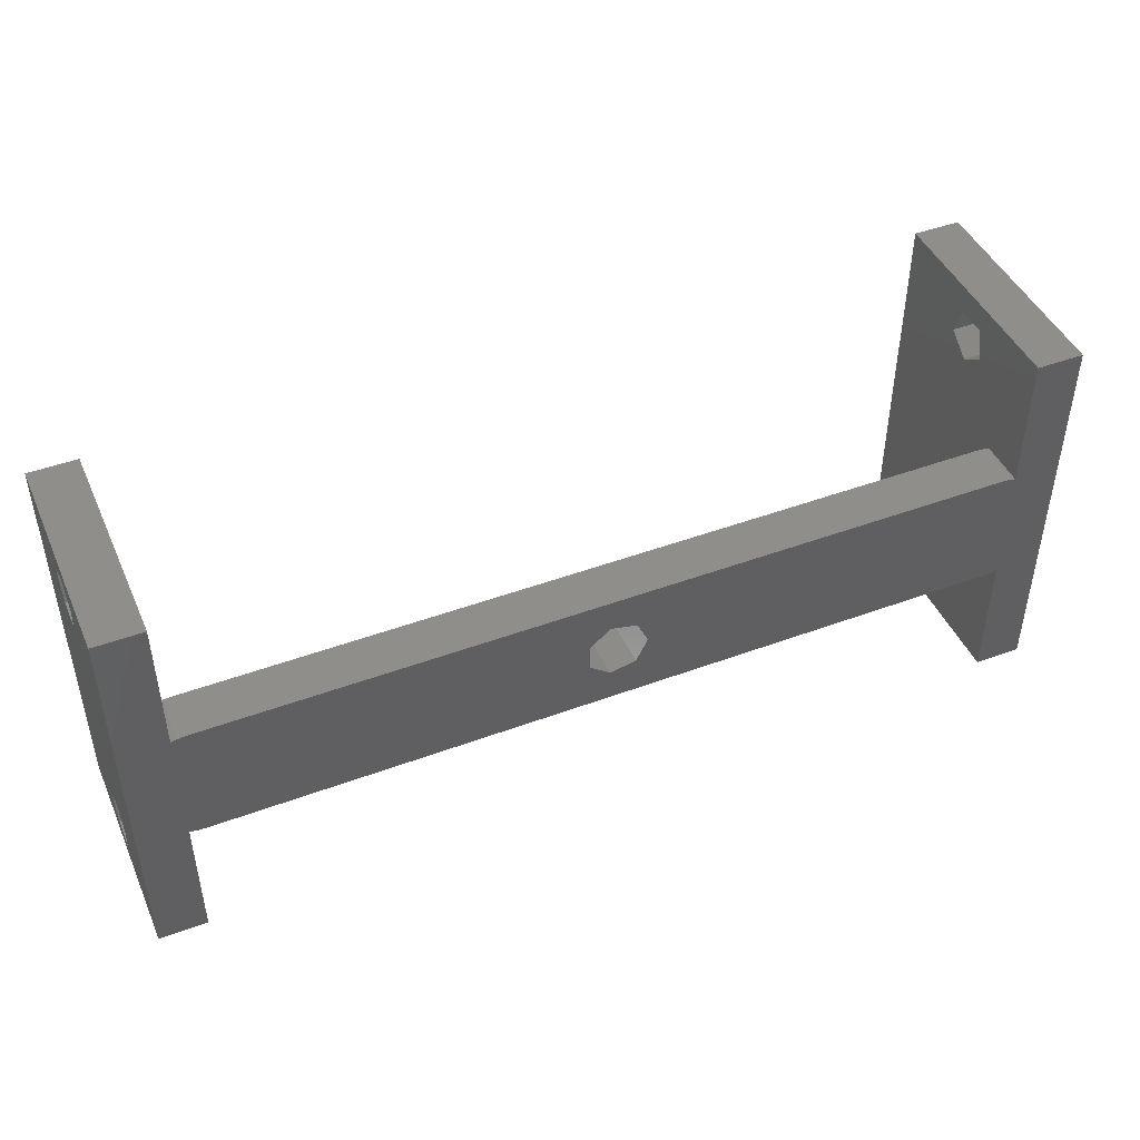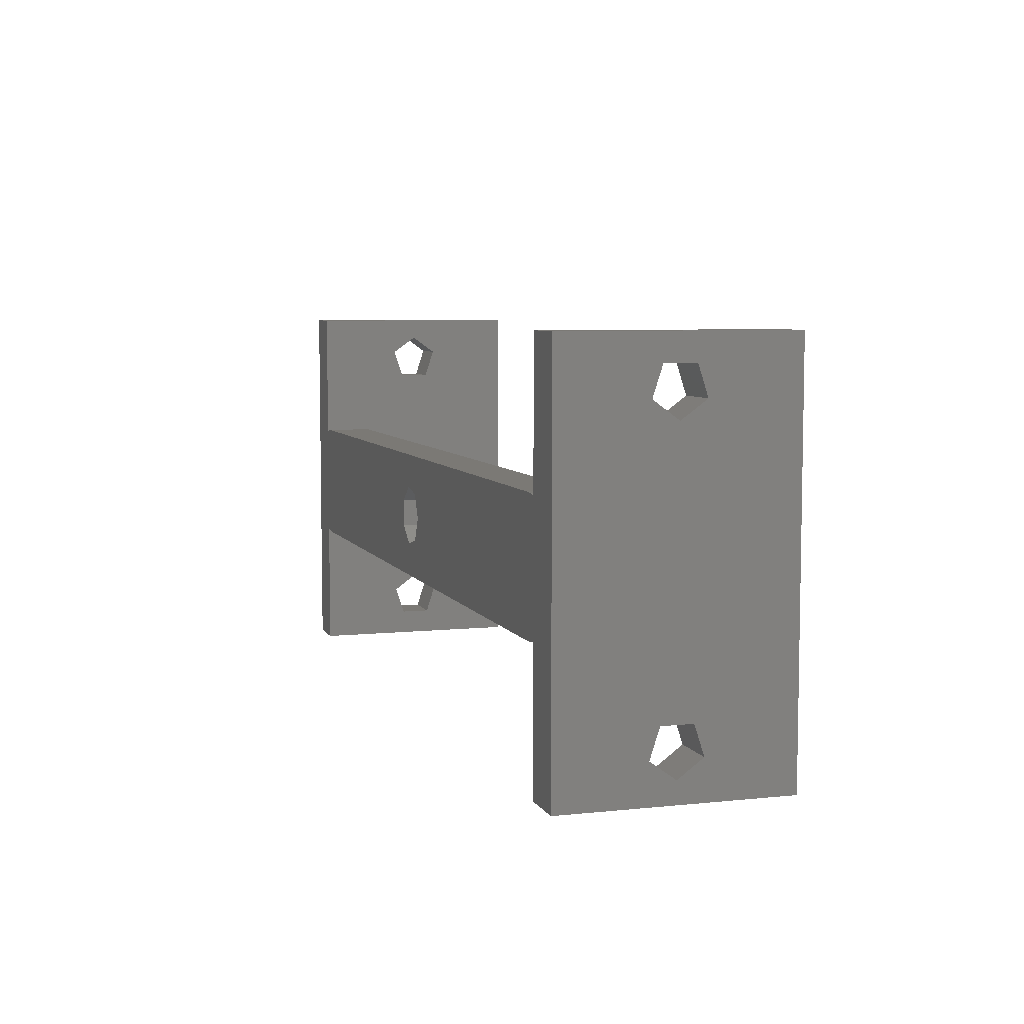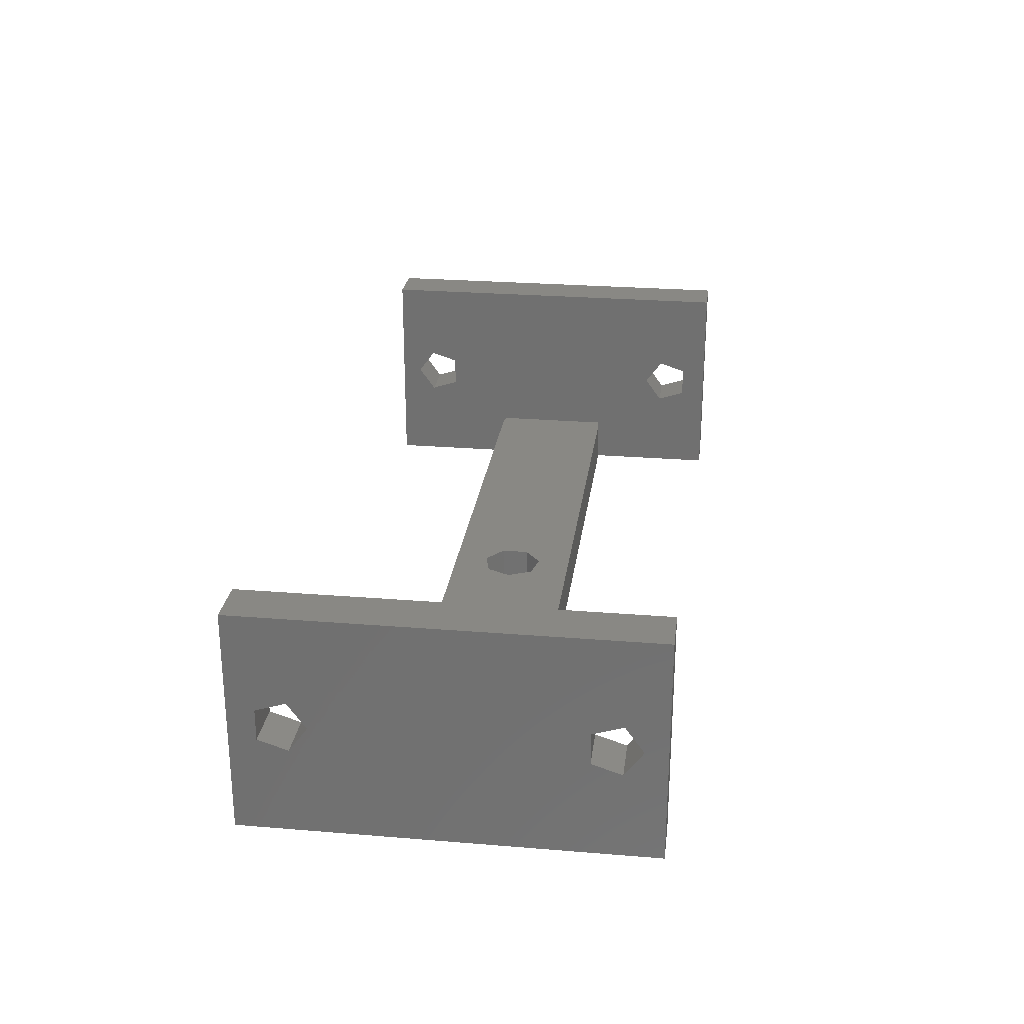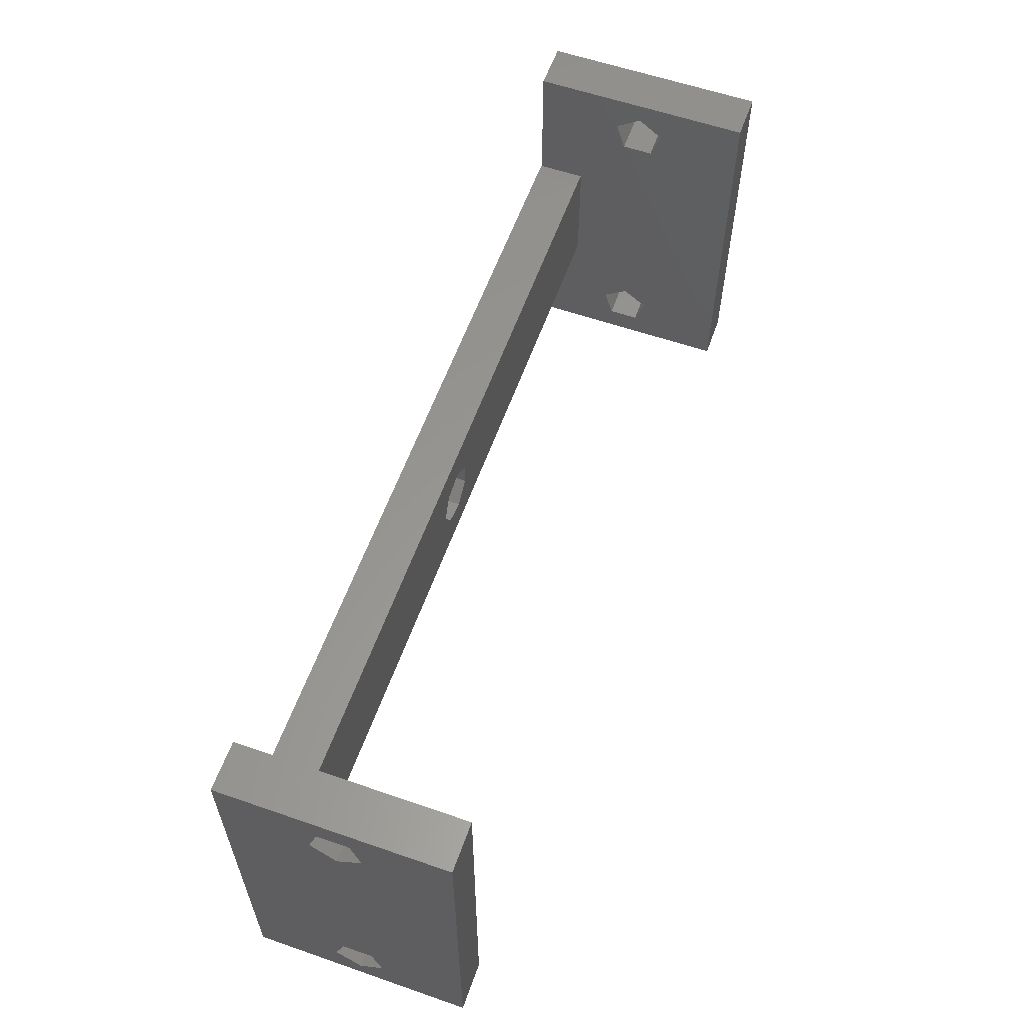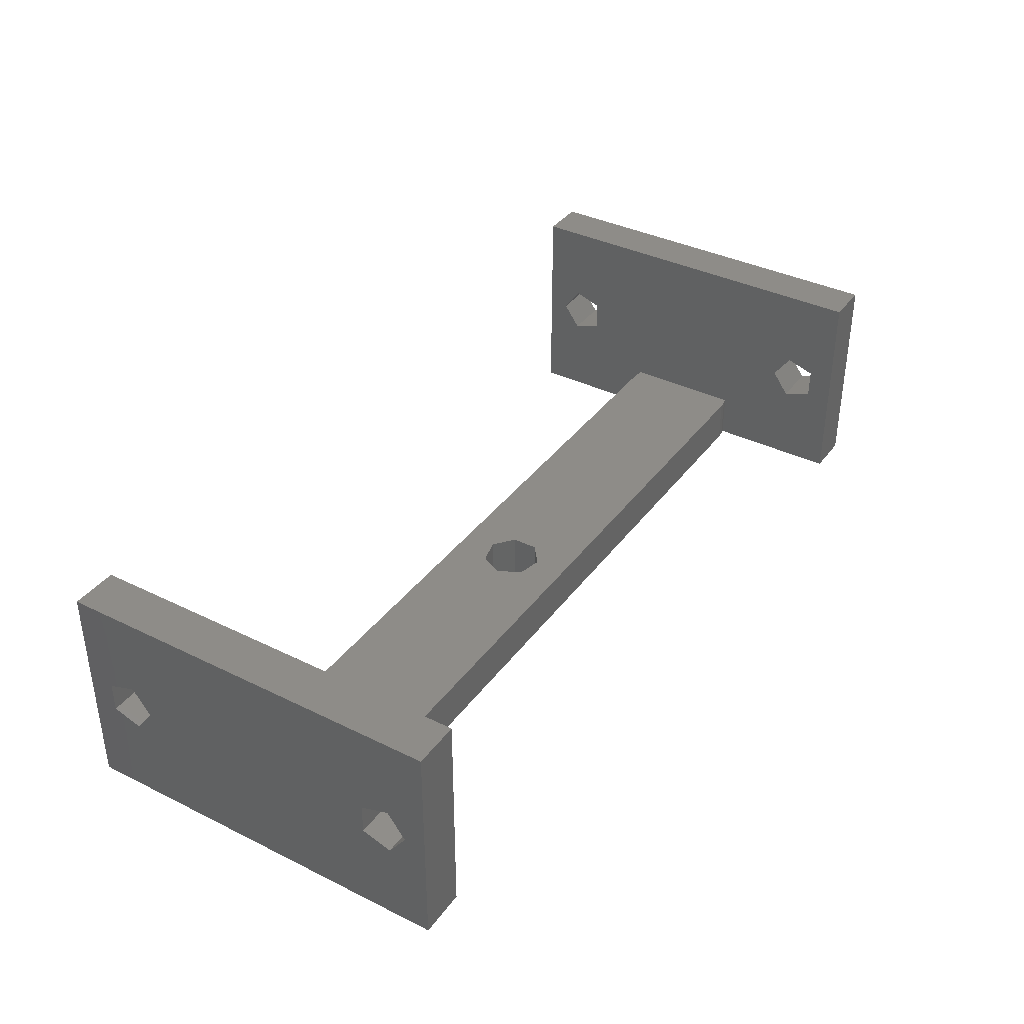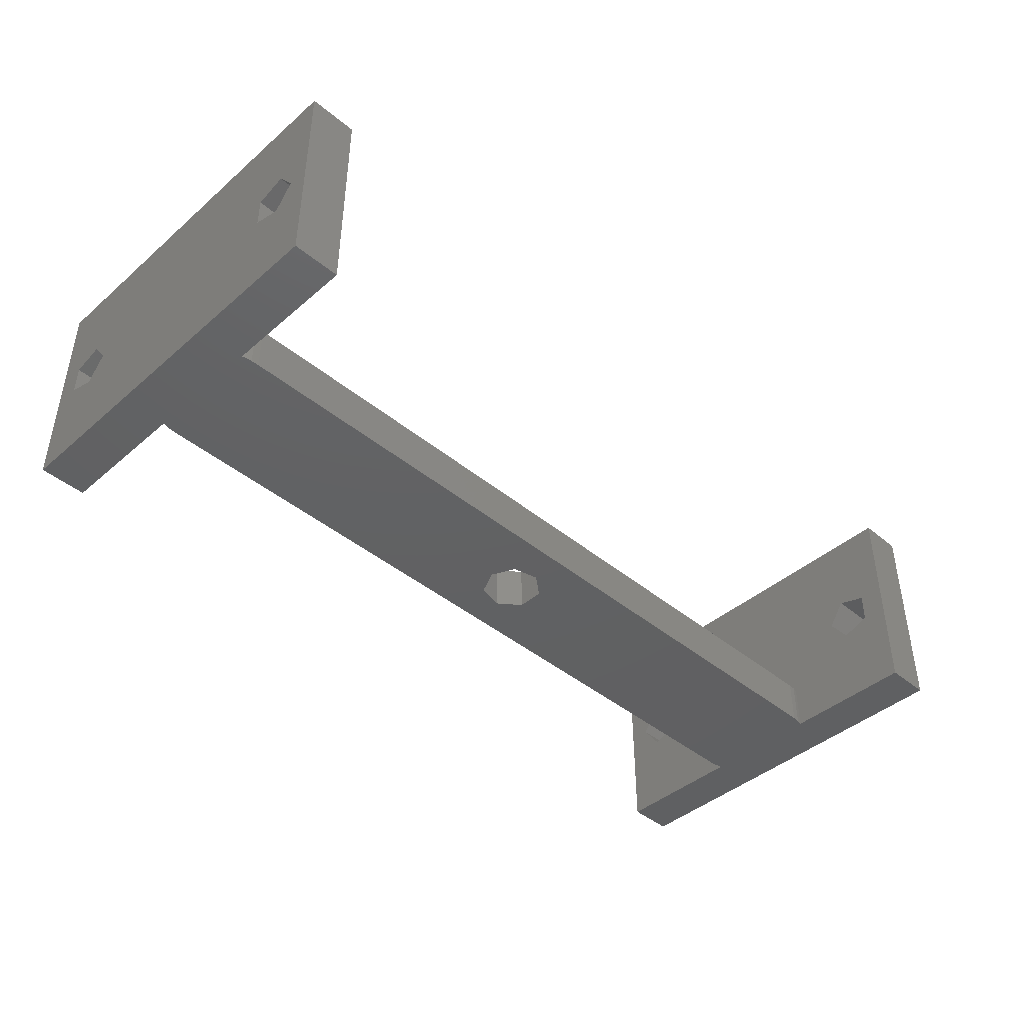
<metadata>
{"format":"stl","ext":"stl","renderer":"f3d","projection":"perspective","resolution":1024,"background":"white","views":[{"elev":45.3,"azim":-23.2,"up":"+Z"},{"elev":6.4,"azim":72.6,"up":"+Z"},{"elev":26.0,"azim":97.4,"up":"+Y"},{"elev":59.1,"azim":109.6,"up":"+Z"},{"elev":37.5,"azim":122.2,"up":"+Y"},{"elev":-42.9,"azim":135.6,"up":"+Y"}]}
</metadata>
<code>
# stl→obj: 118 verts, 252 faces
v -0.4298 -1.5 -1.883
v 1.204 -1.5 -1.51
v -0.4298 1.5 -1.883
v 24.96 -1.5 -3.998
v -0.4298 -1.5 1.883
v -0.4298 1.5 1.883
v 1.204 1.5 1.51
v 1.204 -1.5 1.51
v 24.96 -1.5 3.998
v 1.204 1.5 -1.51
v 24.96 1.5 -3.998
v 24.96 1.5 3.998
v -1.74 -1.5 -0.838
v -1.74 1.5 -0.838
v -1.74 1.5 -0.4916
v -1.74 -1.5 0.4916
v -1.74 1.5 0.838
v -1.74 -1.5 0.838
v -21.12 -1.5 0.4916
v -21.12 1.5 -0.4916
v -25.21 -1.5 -3.998
v -25.21 1.5 -3.998
v -25.21 -1.5 3.998
v -25.21 1.5 3.998
v -25.7 -1.5 -3.953
v -25.7 1.5 -3.953
v -25.7 -1.5 3.953
v -25.7 1.5 3.953
v -26.09 -1.5 -12.5
v -26.09 12.5 -12.5
v -26.09 4.533 -10.83
v -26.09 3.935 -8.992
v -26.09 -1.5 -3.868
v -26.09 -1.5 0.3384
v -26.09 1.5 -3.868
v -26.09 -1.5 3.148
v -26.09 -1.5 12.5
v -26.09 3.935 10.01
v -26.09 5.5 11.15
v -26.09 12.5 12.5
v -26.09 -1.5 3.529
v -26.09 -1.5 3.868
v -26.09 1.5 3.868
v -26.09 1.5 -0.3384
v -26.09 5.5 -7.855
v -26.09 6.467 8.169
v -26.09 1.5 -3.148
v -26.09 1.5 -3.529
v -26.09 4.533 8.169
v -26.09 6.467 -10.83
v -26.09 7.065 -8.992
v -26.09 7.065 10.01
v -29.09 -1.5 -12.5
v -29.09 -1.5 12.5
v -29.09 4.533 8.169
v -29.09 12.5 -12.5
v -29.09 3.935 -8.992
v -29.09 4.533 -10.83
v -29.09 12.5 12.5
v -29.09 5.5 11.15
v -29.09 3.935 10.01
v -29.09 5.5 -7.855
v -29.09 6.467 -10.83
v -29.09 6.467 8.169
v -29.09 7.065 -8.992
v -29.09 7.065 10.01
v 1.695 1.5 -0.4916
v 1.931 -1.5 -3.331e-16
v 1.695 -1.5 0.4916
v 1.931 1.5 3.331e-16
v 26.09 -1.5 0.4916
v 26.09 1.5 -0.4916
v 25.46 1.5 -3.983
v 25.46 -1.5 -3.983
v 25.46 -1.5 3.983
v 26.09 -1.5 3.036
v 26.09 1.5 -3.036
v 25.46 1.5 3.983
v 25.94 1.5 -3.907
v 25.94 -1.5 -3.907
v 25.94 -1.5 3.907
v 26.09 -1.5 3.371
v 26.09 1.5 -3.371
v 25.94 1.5 3.907
v 26.09 1.5 -3.866
v 26.09 -1.5 -3.866
v 26.09 -1.5 3.749
v 26.09 -1.5 3.866
v 26.09 1.5 -3.749
v 26.09 1.5 3.866
v 26.09 -1.5 -12.5
v 26.09 3.935 -10.01
v 26.09 12.5 -12.5
v 29.09 12.5 -12.5
v 26.09 5.5 -11.15
v 29.09 -1.5 -12.5
v 26.09 -1.5 12.5
v 29.09 -1.5 12.5
v 26.09 12.5 12.5
v 26.09 4.533 10.83
v 26.09 3.935 8.992
v 26.09 5.5 7.855
v 26.09 6.467 -8.169
v 26.09 4.533 -8.169
v 29.09 12.5 12.5
v 29.09 3.935 -10.01
v 29.09 3.935 8.992
v 29.09 6.467 -8.169
v 29.09 4.533 -8.169
v 26.09 6.467 10.83
v 29.09 6.467 10.83
v 29.09 4.533 10.83
v 26.09 7.065 -10.01
v 29.09 5.5 -11.15
v 26.09 7.065 8.992
v 29.09 5.5 7.855
v 29.09 7.065 -10.01
v 29.09 7.065 8.992
f 1 2 3
f 1 4 2
f 5 6 7
f 5 8 9
f 5 7 8
f 3 2 10
f 3 10 11
f 6 12 7
f 13 1 14
f 13 15 16
f 13 14 15
f 16 15 17
f 16 17 18
f 18 6 5
f 18 17 6
f 14 1 3
f 19 1 13
f 19 13 16
f 19 16 18
f 19 18 5
f 20 15 14
f 20 14 3
f 20 17 15
f 21 1 19
f 21 22 11
f 21 4 1
f 21 11 4
f 23 5 9
f 23 19 5
f 23 9 24
f 22 3 11
f 22 20 3
f 24 6 17
f 24 17 20
f 24 9 12
f 24 12 6
f 25 22 21
f 25 26 22
f 27 23 28
f 28 23 24
f 29 30 31
f 29 32 33
f 29 31 32
f 33 21 34
f 33 25 21
f 33 26 25
f 33 35 26
f 33 32 35
f 34 19 23
f 34 21 19
f 34 23 36
f 34 36 37
f 37 38 39
f 37 39 40
f 36 23 27
f 36 27 41
f 36 41 37
f 41 27 42
f 41 42 37
f 42 27 43
f 42 43 38
f 42 38 37
f 44 20 22
f 44 24 20
f 44 28 24
f 44 43 28
f 44 45 46
f 44 46 43
f 47 22 26
f 47 44 22
f 47 45 44
f 48 47 26
f 48 45 47
f 35 48 26
f 35 32 45
f 35 45 48
f 43 27 28
f 43 49 38
f 43 46 49
f 31 30 50
f 45 51 46
f 39 52 40
f 50 30 51
f 46 30 40
f 46 40 52
f 46 51 30
f 53 29 33
f 53 33 34
f 53 34 54
f 53 30 29
f 53 54 55
f 53 56 30
f 53 57 58
f 53 58 56
f 53 55 57
f 54 34 37
f 54 37 59
f 54 59 60
f 54 61 55
f 54 60 61
f 56 59 30
f 59 37 40
f 59 40 30
f 57 32 31
f 57 31 58
f 57 45 32
f 57 55 62
f 57 62 45
f 61 38 49
f 61 49 55
f 61 39 38
f 61 60 39
f 58 31 63
f 58 63 56
f 55 49 64
f 55 64 62
f 62 51 45
f 62 64 65
f 62 65 51
f 60 52 39
f 60 59 66
f 60 66 52
f 63 31 50
f 63 50 51
f 63 51 65
f 63 65 56
f 64 49 46
f 64 46 52
f 64 52 66
f 64 56 65
f 64 59 56
f 64 66 59
f 2 67 10
f 2 68 67
f 2 4 68
f 8 7 69
f 8 69 9
f 10 67 11
f 7 70 69
f 7 12 70
f 69 68 71
f 69 70 68
f 69 71 9
f 67 68 70
f 67 70 72
f 67 72 11
f 68 4 71
f 70 12 72
f 4 11 73
f 4 74 71
f 4 73 74
f 9 75 12
f 9 71 76
f 9 76 75
f 11 72 77
f 11 77 73
f 12 75 78
f 12 78 72
f 74 73 79
f 74 80 71
f 74 79 80
f 75 81 78
f 75 76 82
f 75 82 81
f 73 77 83
f 73 83 79
f 78 81 84
f 78 84 72
f 80 79 85
f 80 86 71
f 80 85 86
f 81 82 87
f 81 87 88
f 81 88 84
f 79 83 89
f 79 89 85
f 84 88 90
f 84 90 72
f 91 86 92
f 91 93 94
f 91 92 95
f 91 95 93
f 91 96 86
f 91 94 96
f 86 85 92
f 86 96 71
f 71 97 76
f 71 96 98
f 71 98 97
f 97 99 100
f 97 100 101
f 97 98 99
f 76 97 88
f 76 88 82
f 82 88 87
f 88 97 101
f 88 101 90
f 72 90 102
f 72 102 103
f 77 72 103
f 83 77 103
f 89 83 103
f 85 89 103
f 85 104 92
f 85 103 104
f 90 101 102
f 93 99 94
f 99 98 105
f 99 105 94
f 92 104 106
f 92 106 95
f 101 100 107
f 101 107 102
f 104 103 108
f 104 109 106
f 104 108 109
f 100 99 110
f 100 110 111
f 100 112 107
f 100 111 112
f 95 113 93
f 95 106 114
f 95 114 113
f 102 115 103
f 102 107 116
f 102 116 115
f 103 93 113
f 103 99 93
f 103 113 108
f 103 115 99
f 110 99 115
f 110 115 111
f 113 114 117
f 113 117 108
f 115 116 118
f 115 118 111
f 96 94 114
f 96 106 109
f 96 109 98
f 96 114 106
f 98 107 112
f 98 109 107
f 98 112 105
f 107 109 116
f 109 108 116
f 112 111 105
f 114 94 117
f 116 108 118
f 108 94 105
f 108 105 118
f 108 117 94
f 111 118 105

</code>
